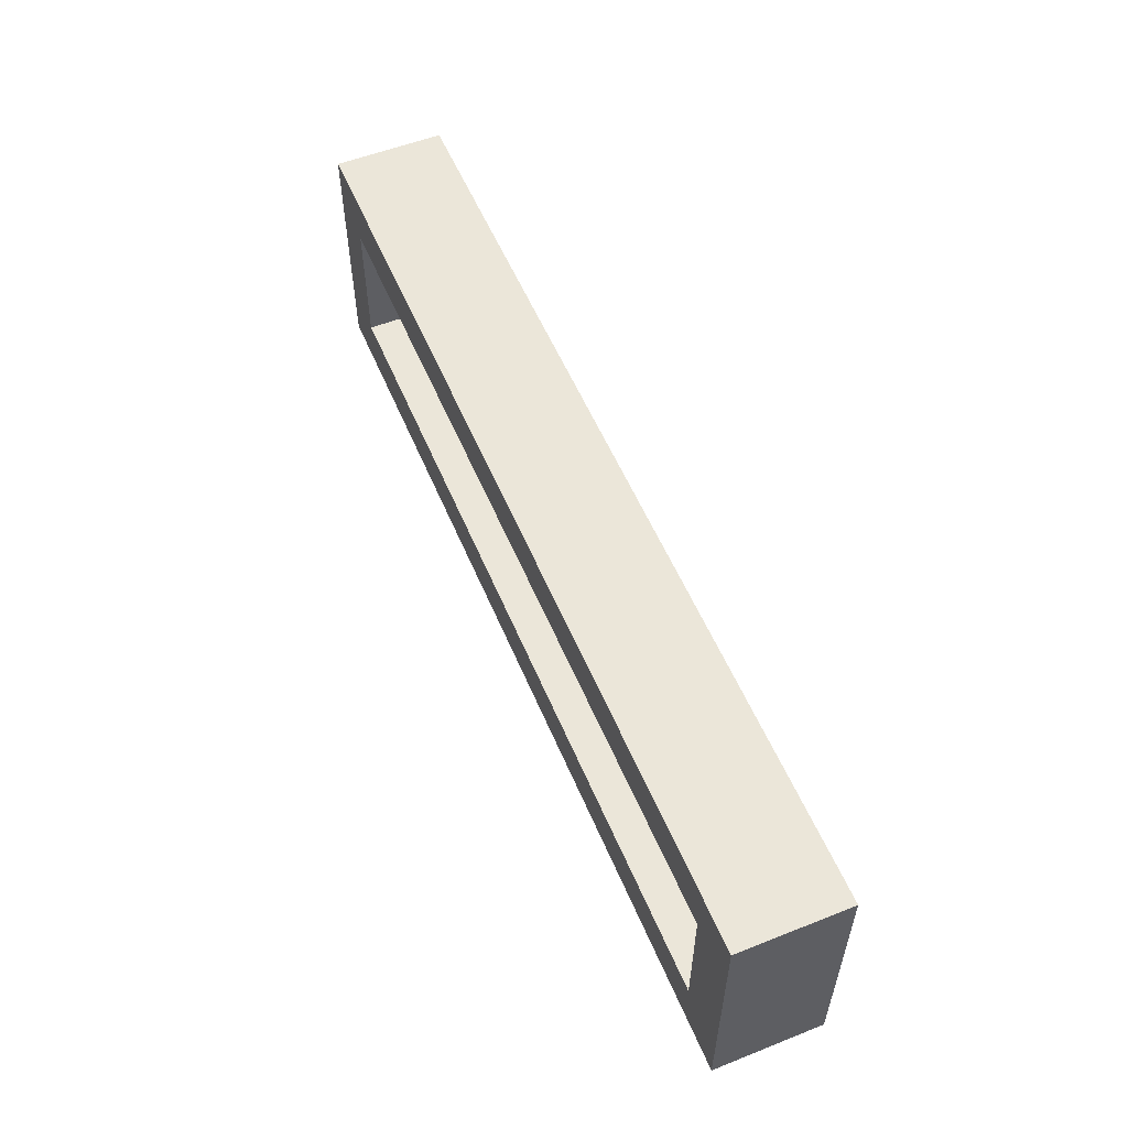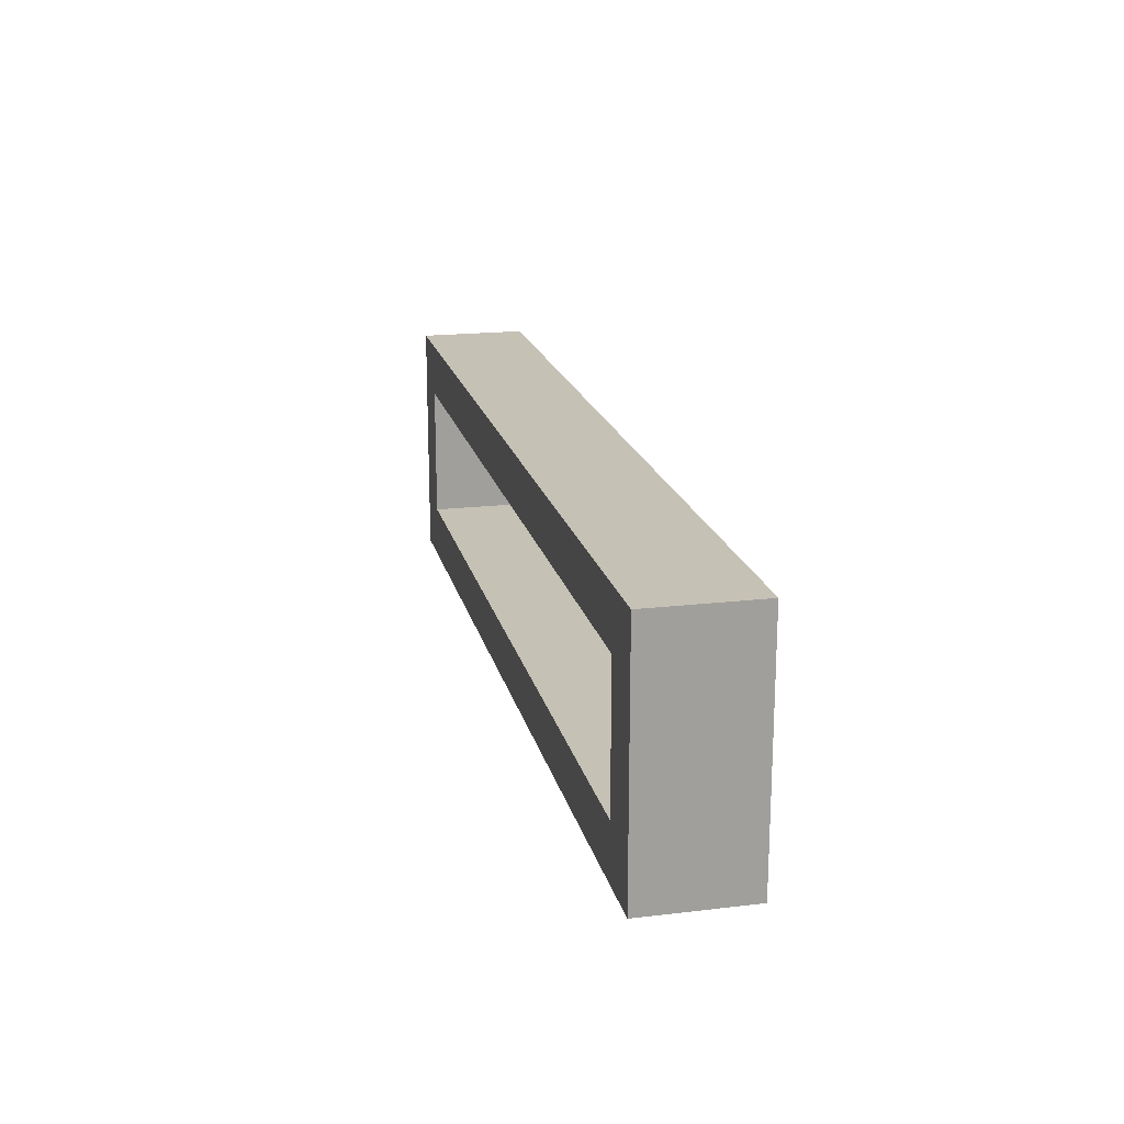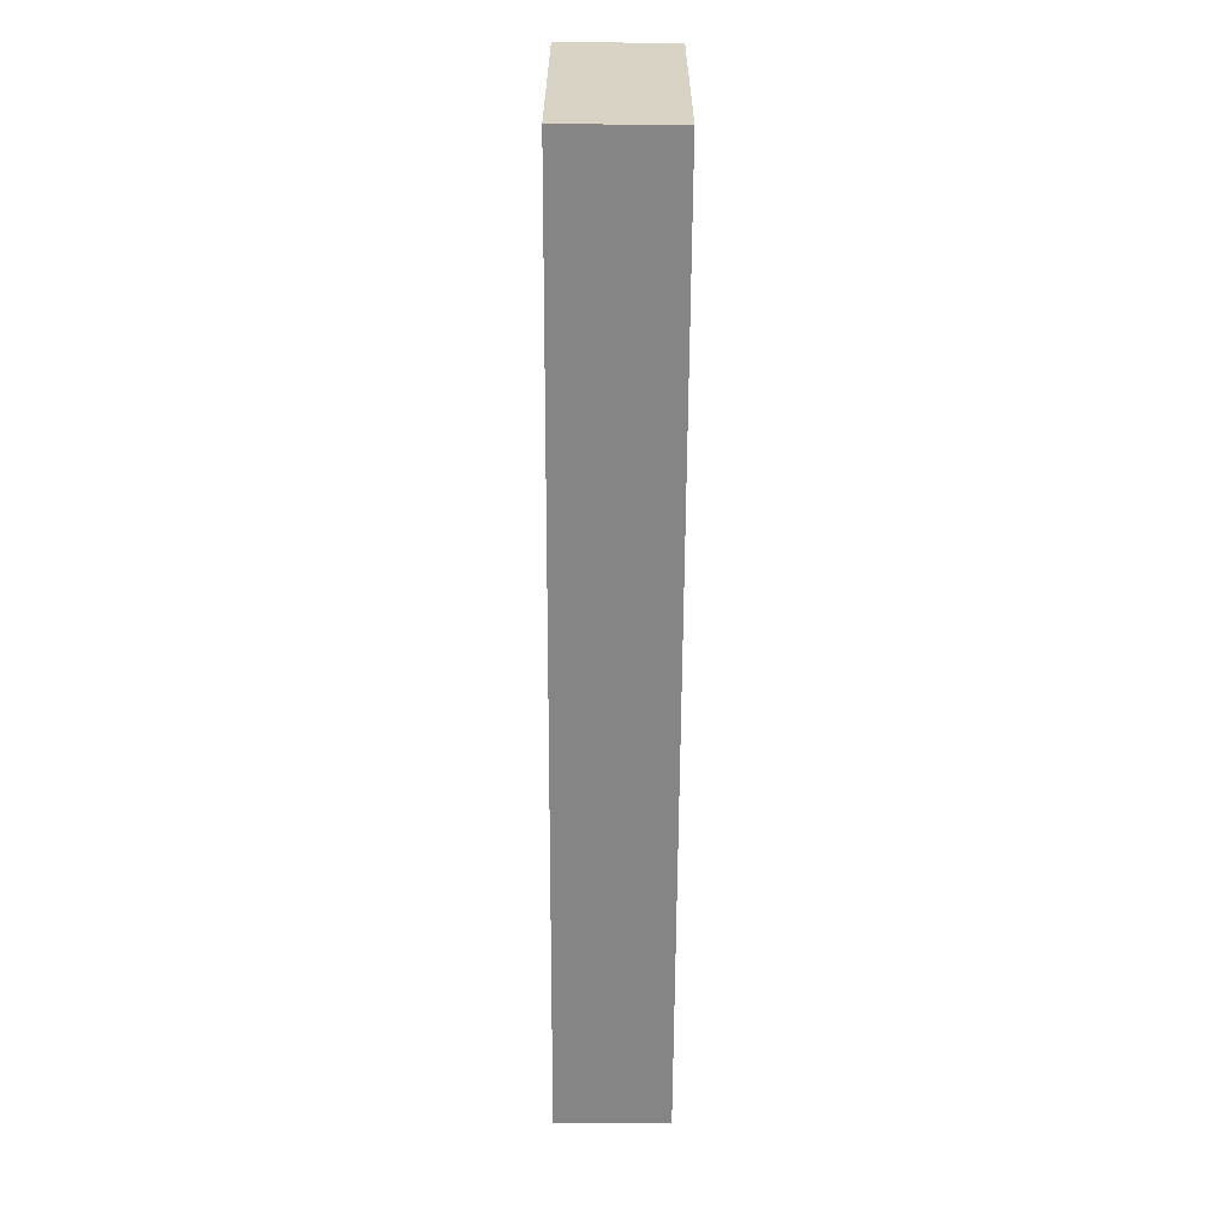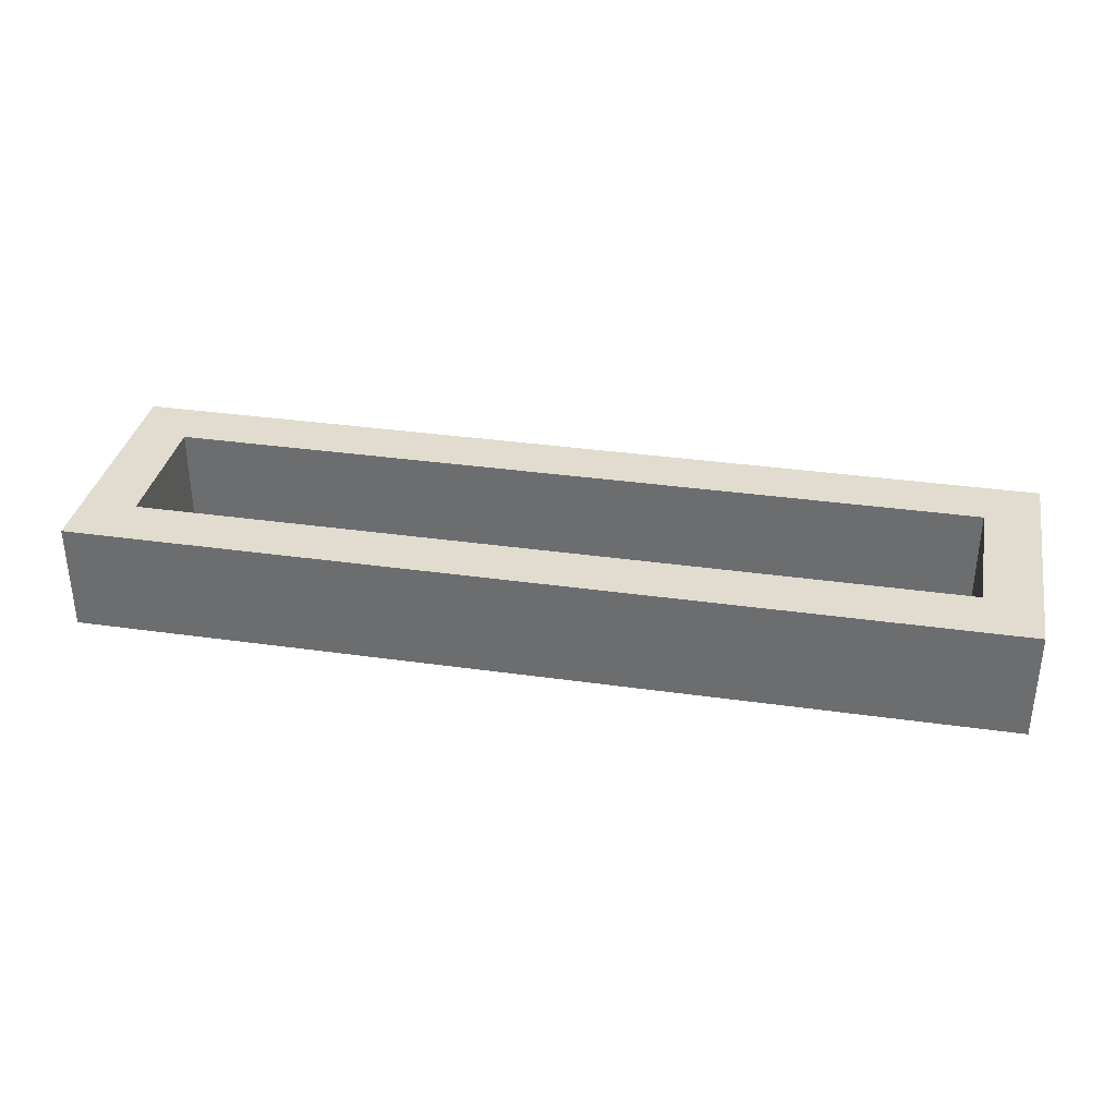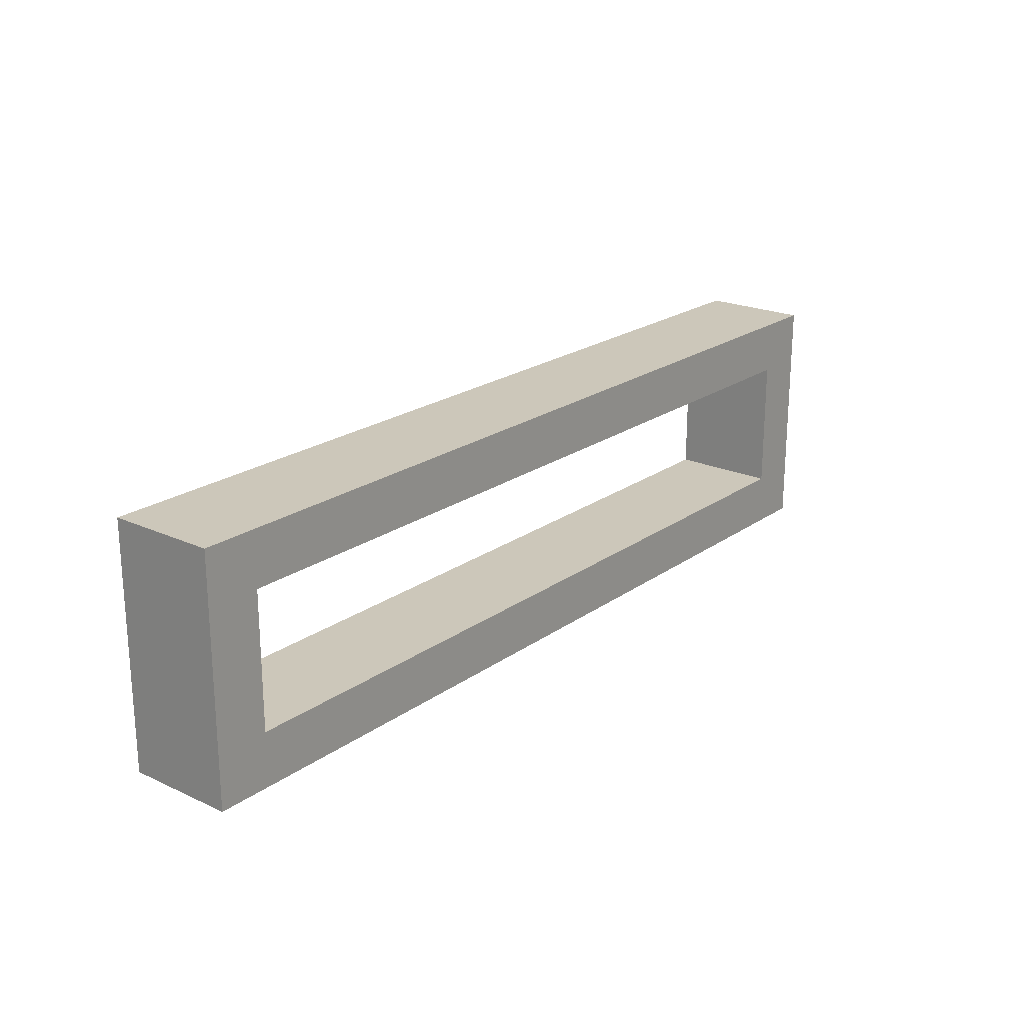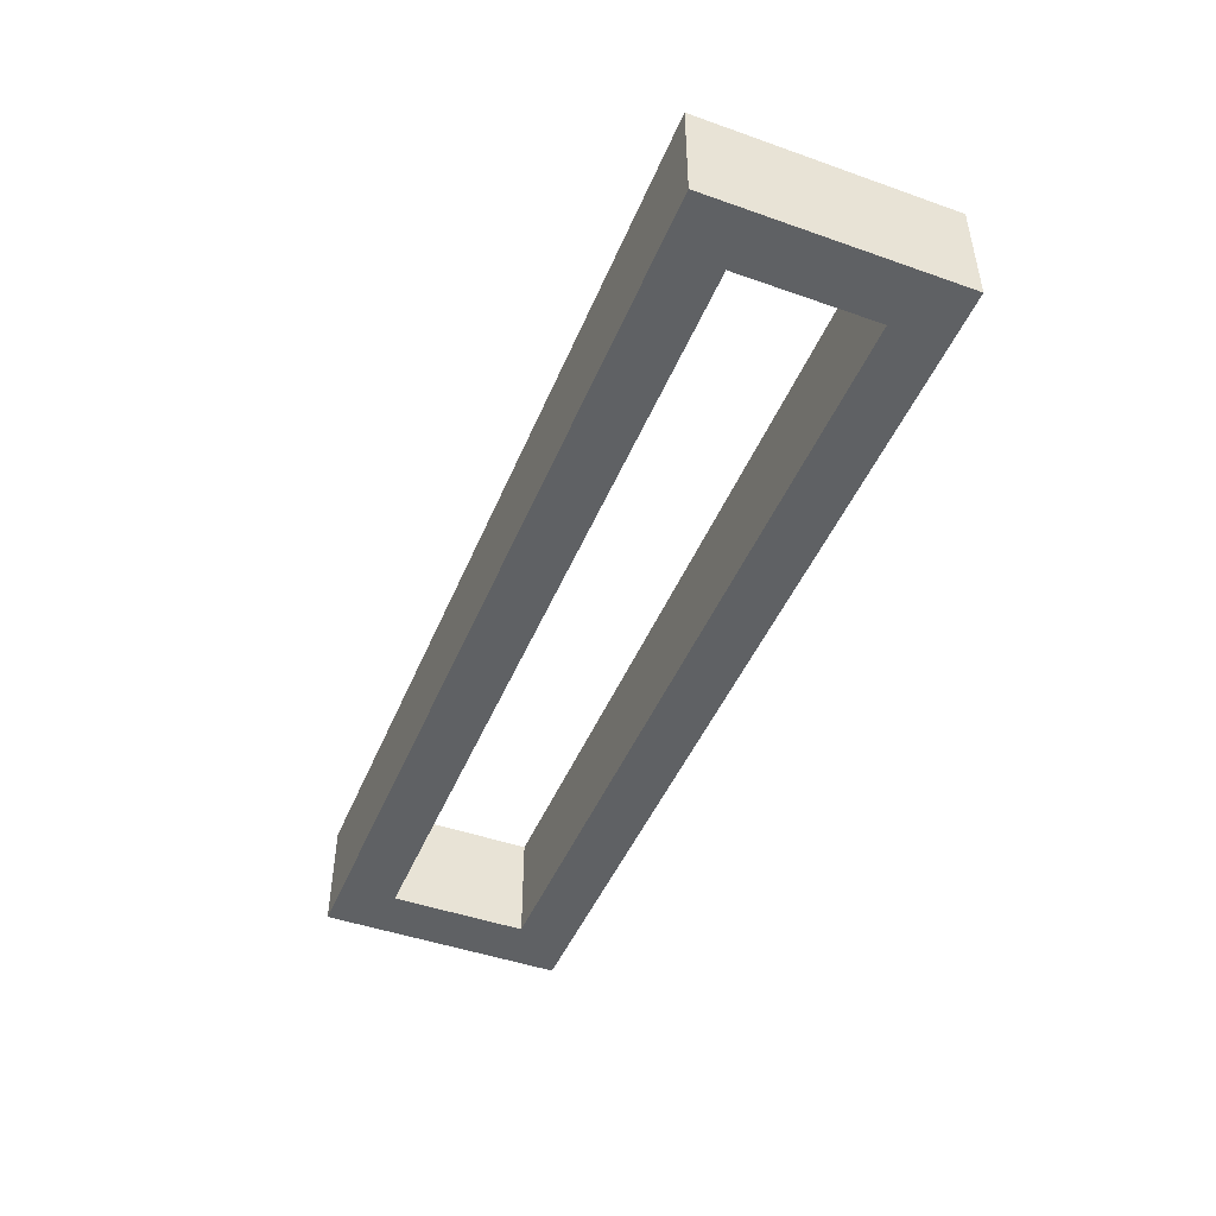
<metadata>
{"format":"obj","ext":"obj","renderer":"f3d","projection":"perspective","resolution":1024,"background":"white","views":[{"elev":55.3,"azim":-112.6,"up":"+Z"},{"elev":18.8,"azim":-102.7,"up":"+Z"},{"elev":-61.8,"azim":-90.3,"up":"+Z"},{"elev":34.4,"azim":-169.2,"up":"+Y"},{"elev":21.4,"azim":129.0,"up":"+Z"},{"elev":-46.4,"azim":-111.9,"up":"+Y"}]}
</metadata>
<code>
o e37edc30ec96697a30a0b5c1d000c5d1e4d792c42116b8f070ca9062768d33d
v -1370 80 -245
v -1370 120 -155
v -1370 120 -245
v -1370 80 -155
v -1350 120 -175
v -1350 120 -225
v -1050 120 -225
v -1030 120 -245
v -1030 120 -155
v -1050 120 -175
v -1030 80 -245
v -1350 80 -225
v -1350 80 -175
v -1050 80 -175
v -1030 80 -155
v -1050 80 -225
f 1 2 3
f 1 4 2
f 3 2 5
f 6 3 5
f 8 3 7
f 3 6 7
f 7 10 9
f 8 7 9
f 5 2 9
f 10 5 9
f 8 11 1
f 3 8 1
f 4 1 12
f 13 4 12
f 15 4 14
f 4 13 14
f 14 16 11
f 15 14 11
f 12 1 11
f 16 12 11
f 4 15 9
f 4 9 2
f 15 11 8
f 15 8 9
f 12 16 7
f 12 7 6
f 16 14 10
f 16 10 7
f 14 13 5
f 14 5 10
f 13 12 6
f 13 6 5

</code>
